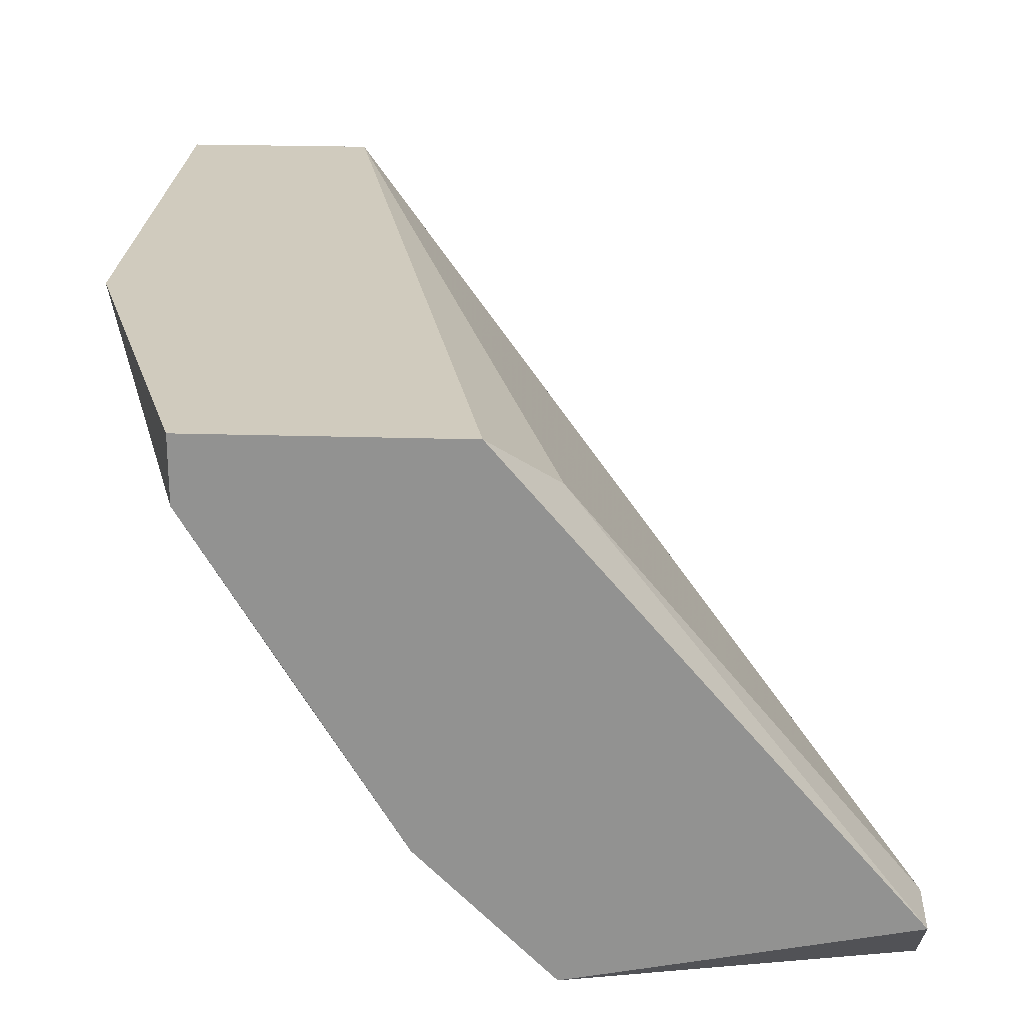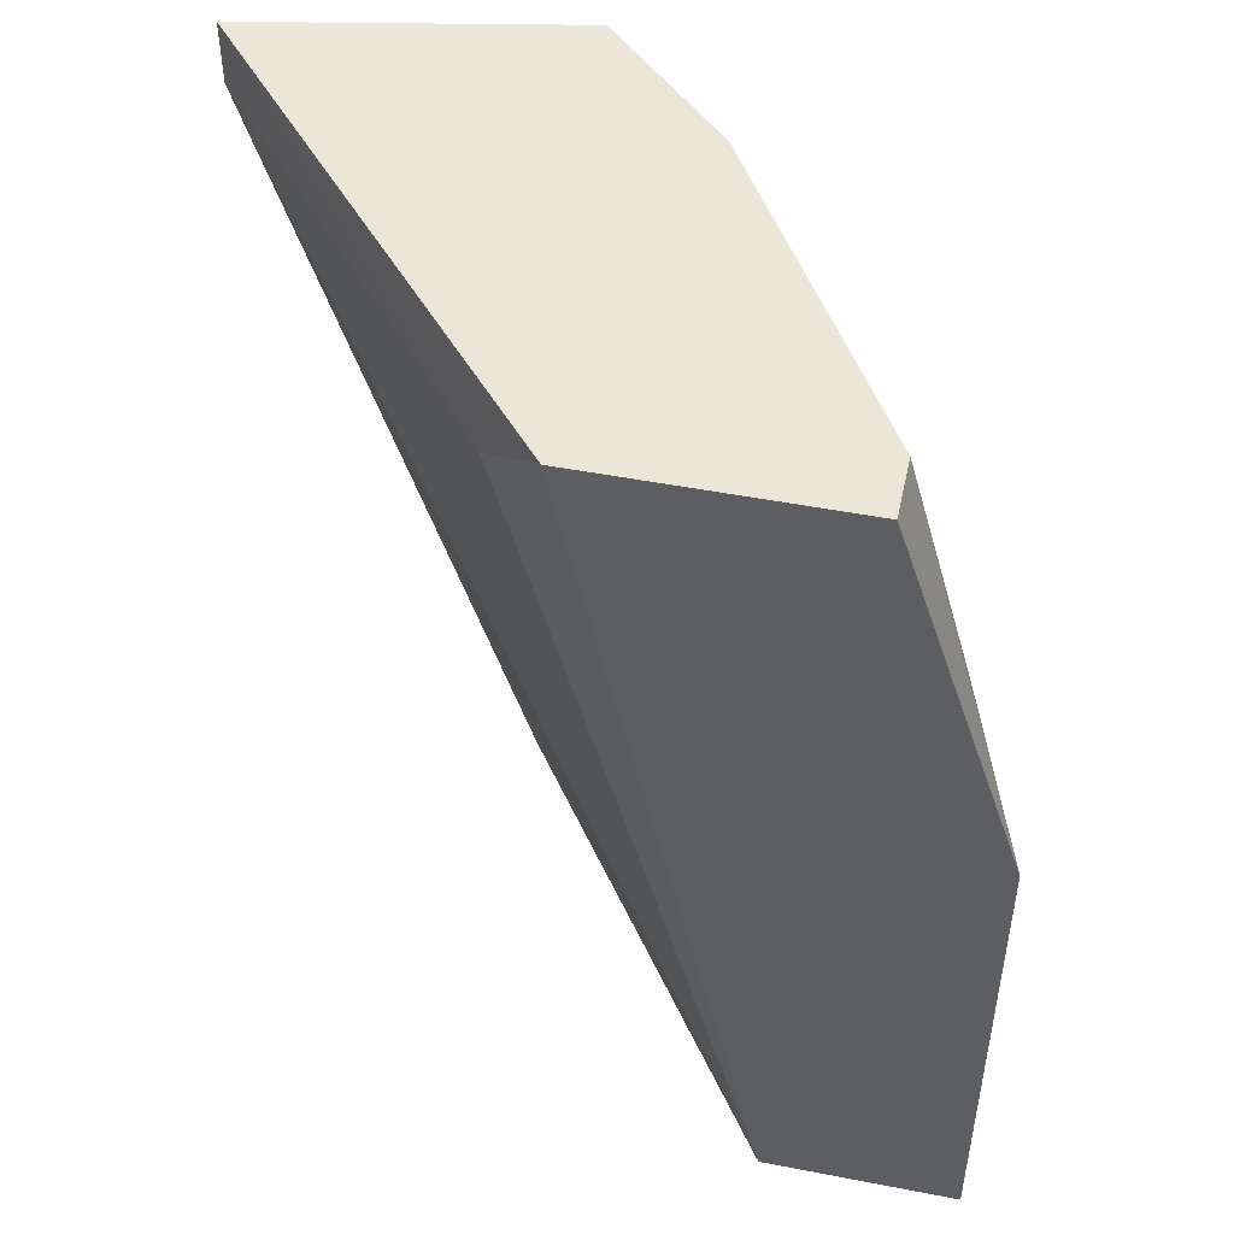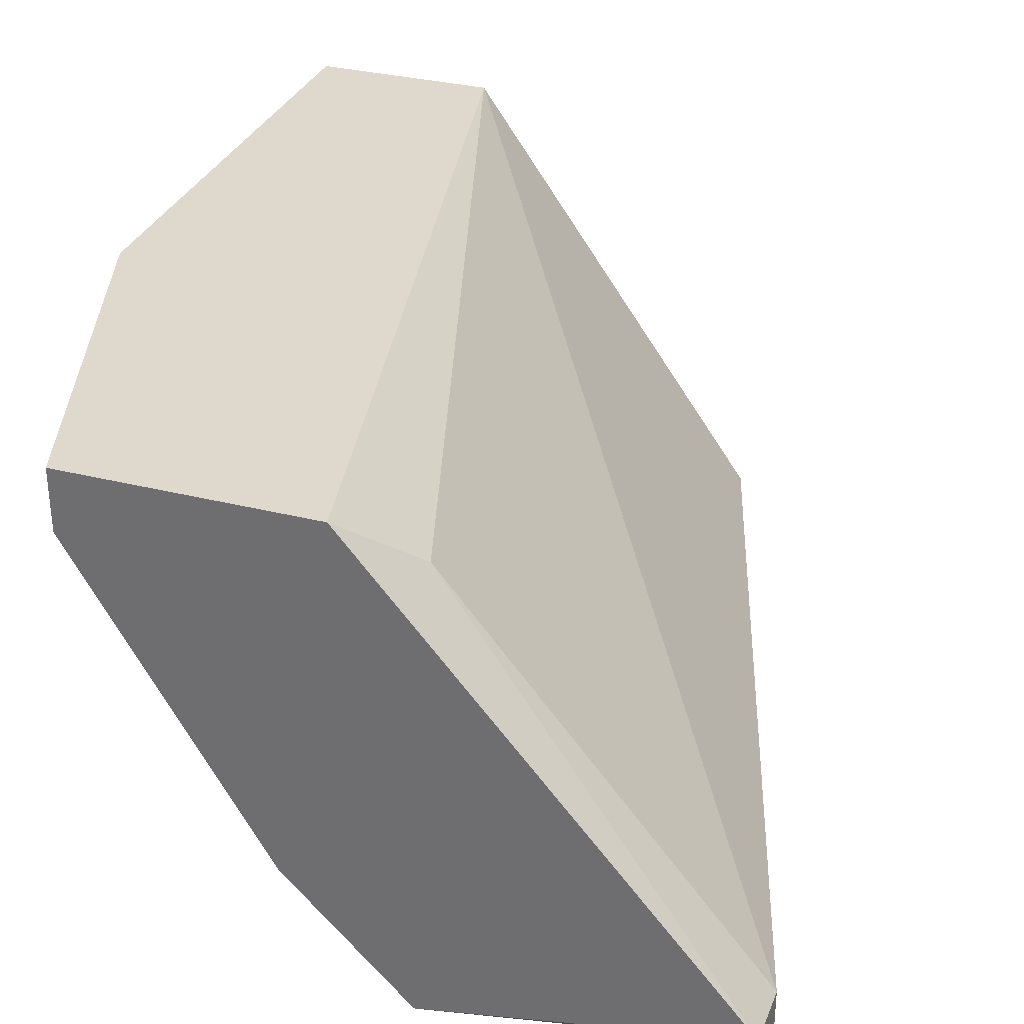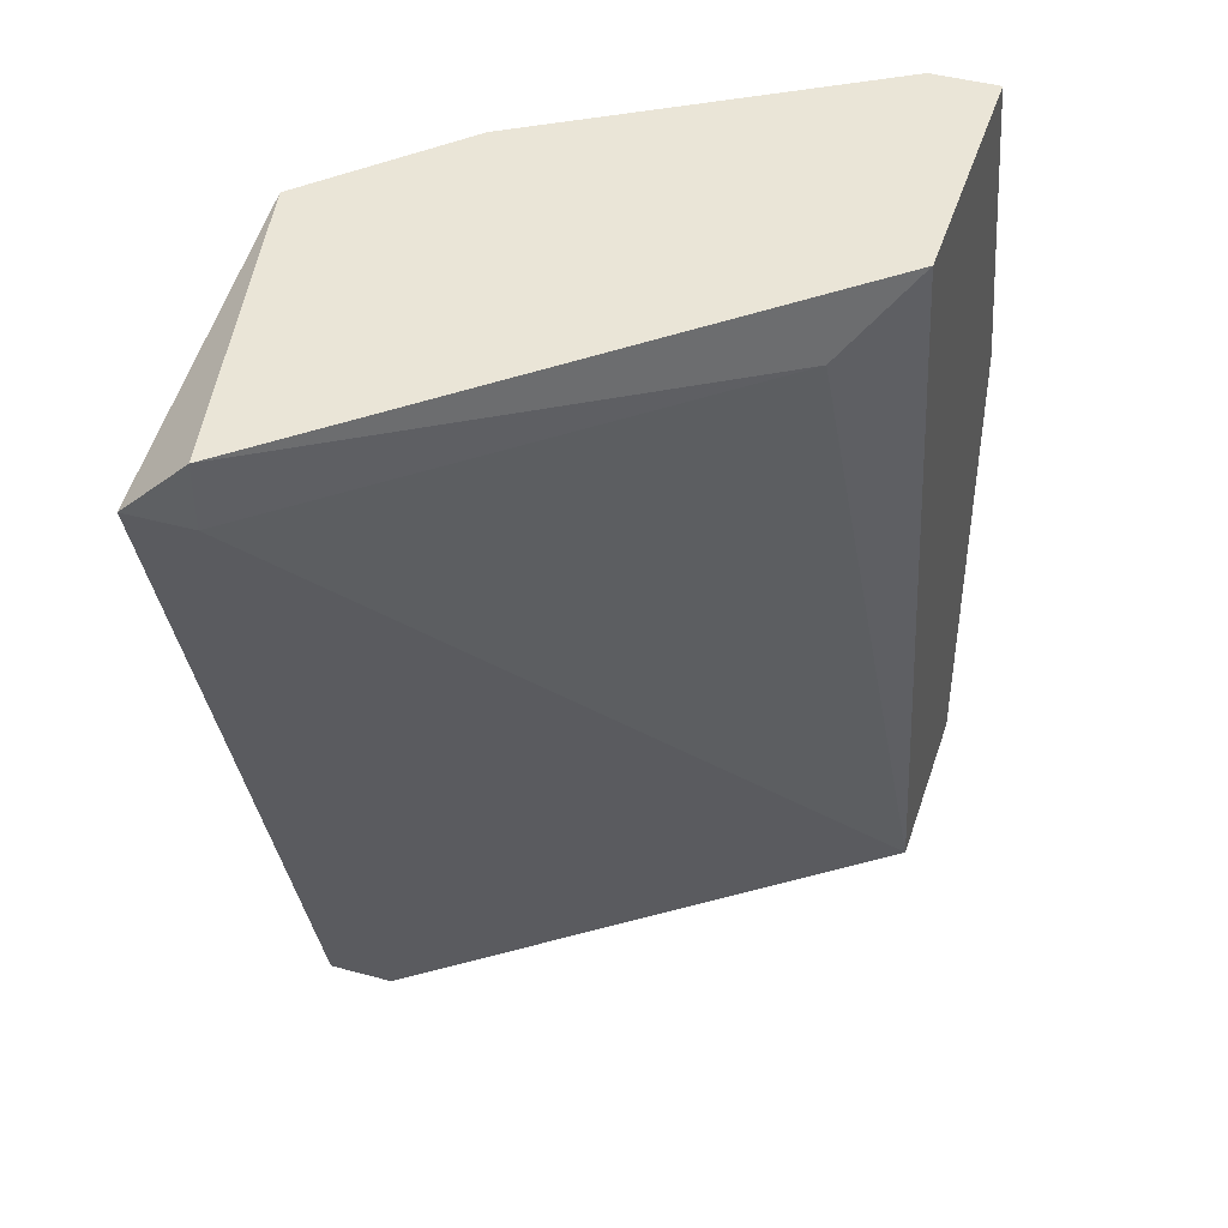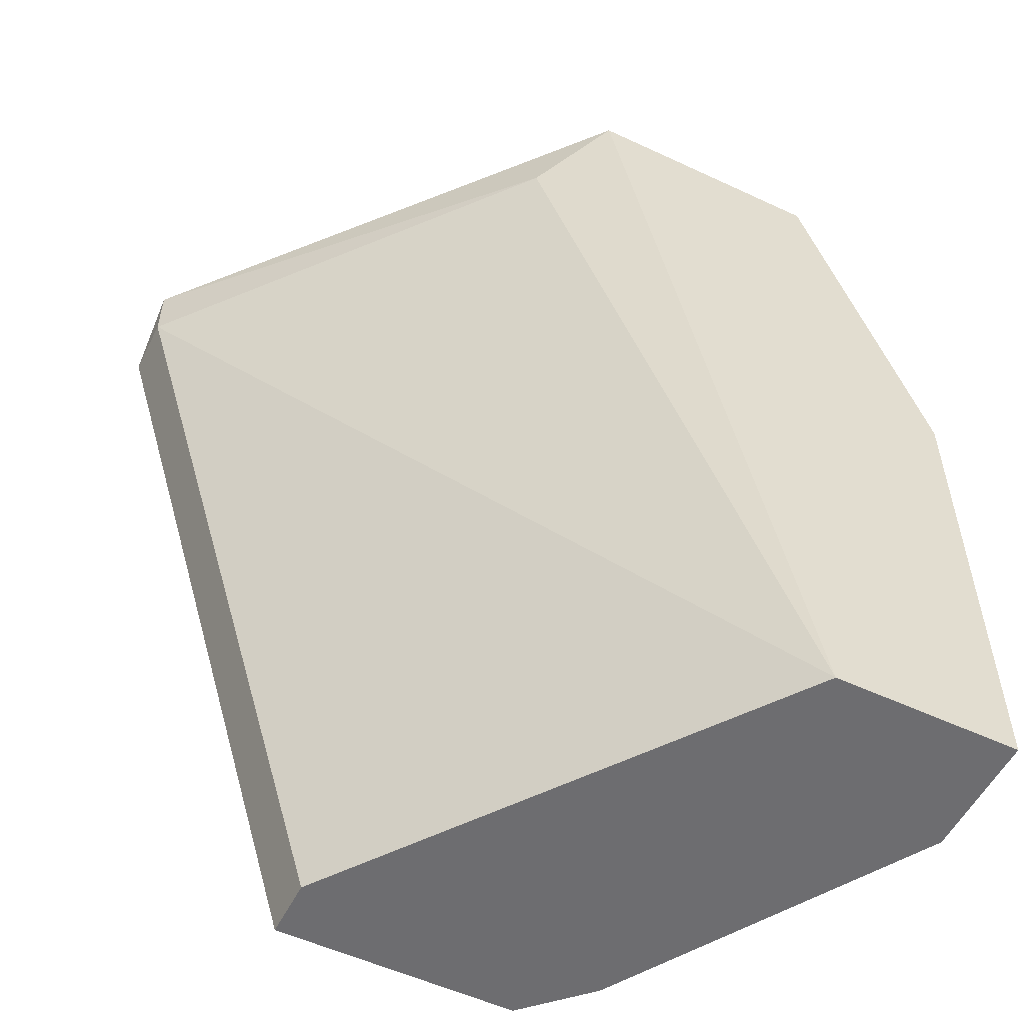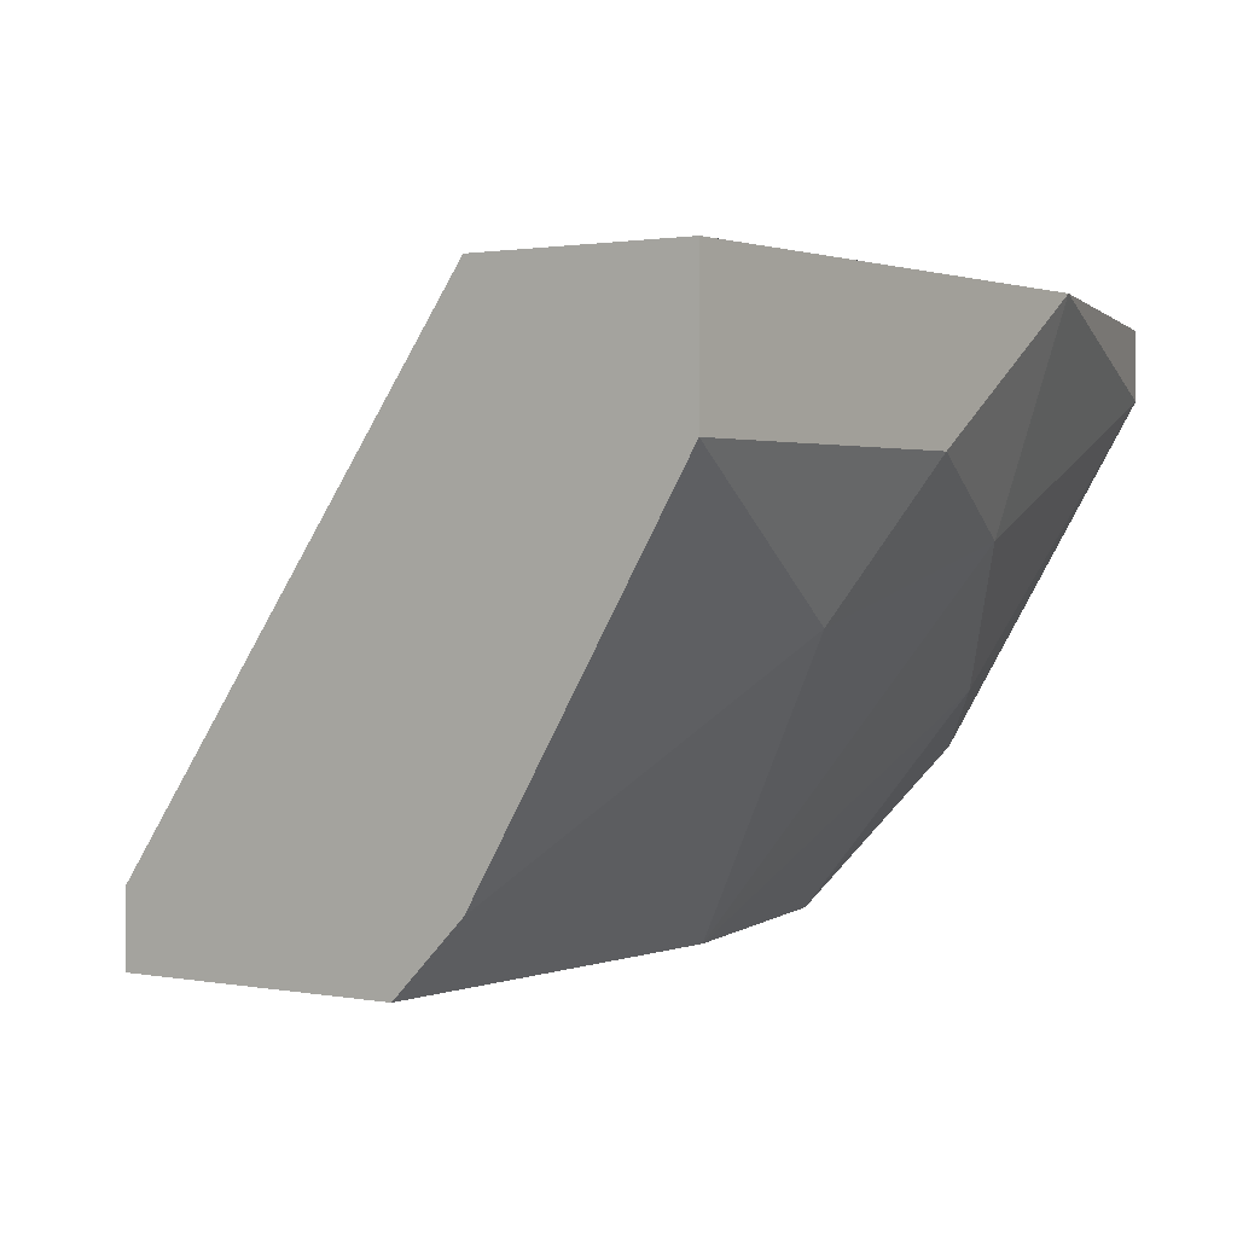
<metadata>
{"format":"obj","ext":"obj","renderer":"f3d","projection":"perspective","resolution":1024,"background":"white","views":[{"elev":23.3,"azim":-177.0,"up":"+Z"},{"elev":48.6,"azim":12.2,"up":"+Y"},{"elev":32.2,"azim":-160.5,"up":"+Z"},{"elev":44.3,"azim":-72.3,"up":"+Y"},{"elev":-54.1,"azim":-26.4,"up":"+Y"},{"elev":1.2,"azim":35.6,"up":"+Z"}]}
</metadata>
<code>
v 0.04151 -0.006576 -0.04007
v 0.04151 -0.01808 -0.04007
v 0.04343 0.003 -0.03431
v 0.04343 -0.01808 -0.03815
v 0.04343 -0.01808 -0.02473
v 0.02618 0.008752 -0.03815
v 0.02618 0.006835 -0.03815
v 0.02618 0.006835 -0.04007
v 0.03768 0.008752 -0.02473
v 0.04535 0.008752 -0.02665
v 0.04535 0.008752 -0.02473
v 0.0396 0.001086 -0.04007
v 0.0396 0.008752 -0.03623
v 0.04726 -0.002749 -0.03048
v 0.04726 -0.01041 -0.0324
v 0.04918 -0.002749 -0.02473
v 0.04918 -0.008493 -0.02857
v 0.04918 -0.01808 -0.02857
v 0.04918 -0.01808 -0.02473
v 0.03385 -0.01808 -0.03815
v 0.03385 -0.01808 -0.04007
v 0.03577 0.008752 -0.04007
v 0.03577 0.006835 -0.02665
f 13 3 12
f 7 8 21
f 21 8 22
f 5 21 4
f 9 5 11
f 22 9 11
f 5 4 19
f 11 5 19
f 21 22 1
f 7 21 20
f 21 5 20
f 5 7 20
f 14 1 3
f 8 7 6
f 9 22 6
f 22 8 6
f 11 19 16
f 17 14 16
f 19 17 16
f 7 5 23
f 5 9 23
f 6 7 23
f 9 6 23
f 19 4 18
f 17 19 18
f 22 11 10
f 14 3 10
f 16 14 10
f 11 16 10
f 4 21 2
f 21 1 2
f 1 4 2
f 1 14 15
f 4 1 15
f 14 17 15
f 18 4 15
f 17 18 15
f 22 10 13
f 10 3 13
f 1 22 12
f 3 1 12
f 22 13 12

</code>
